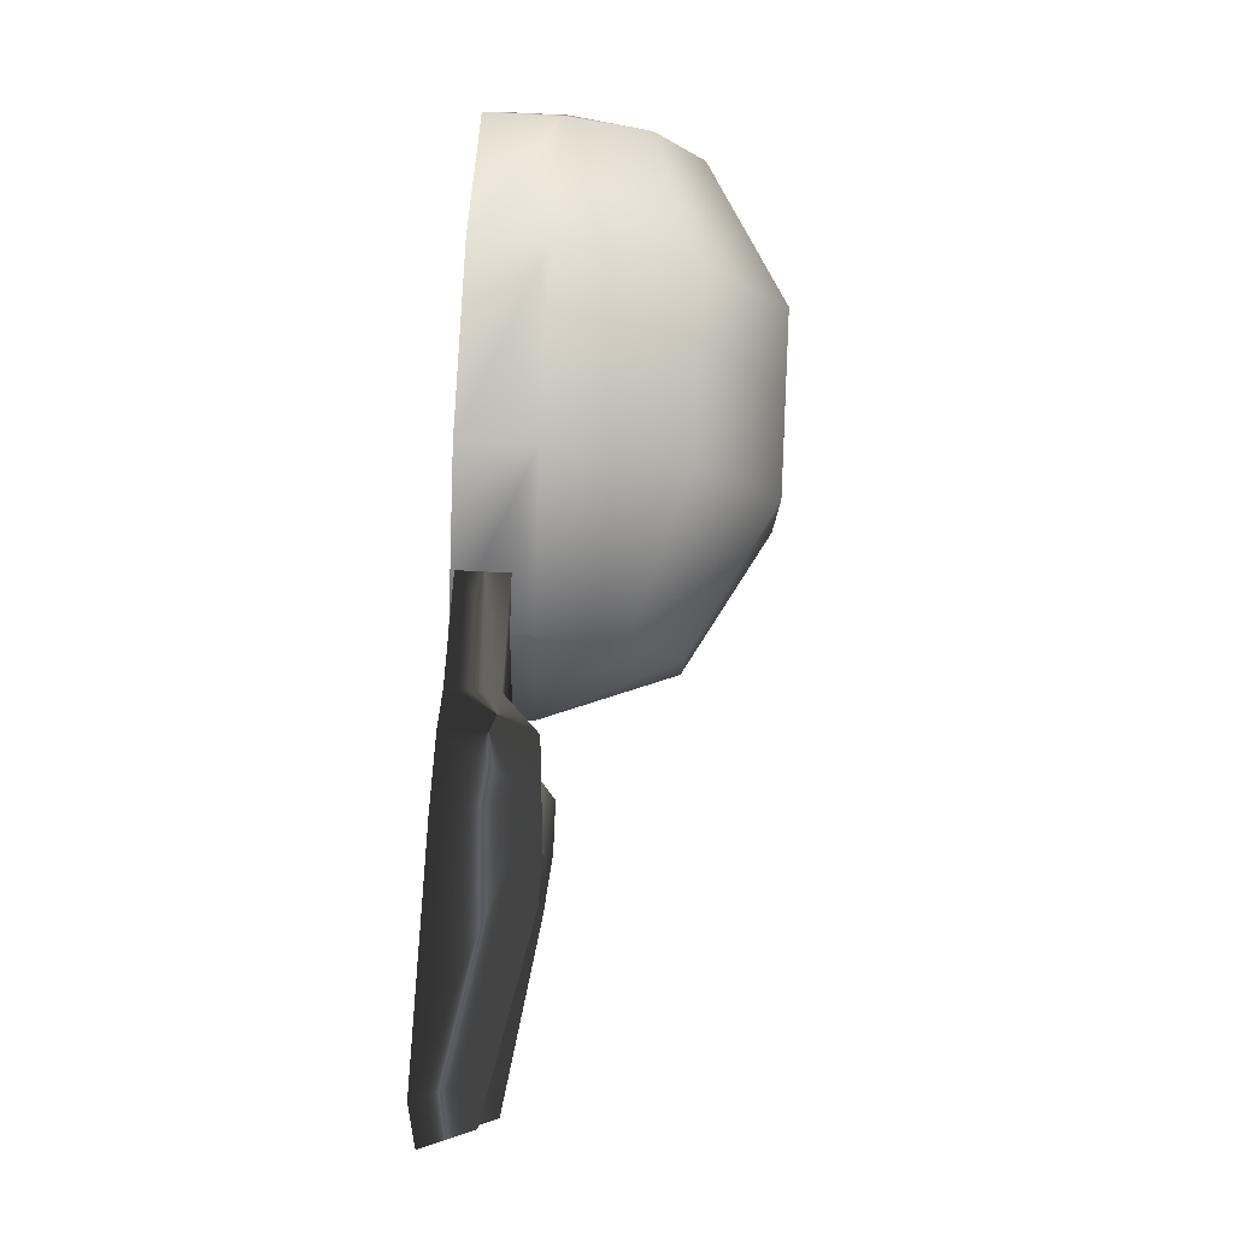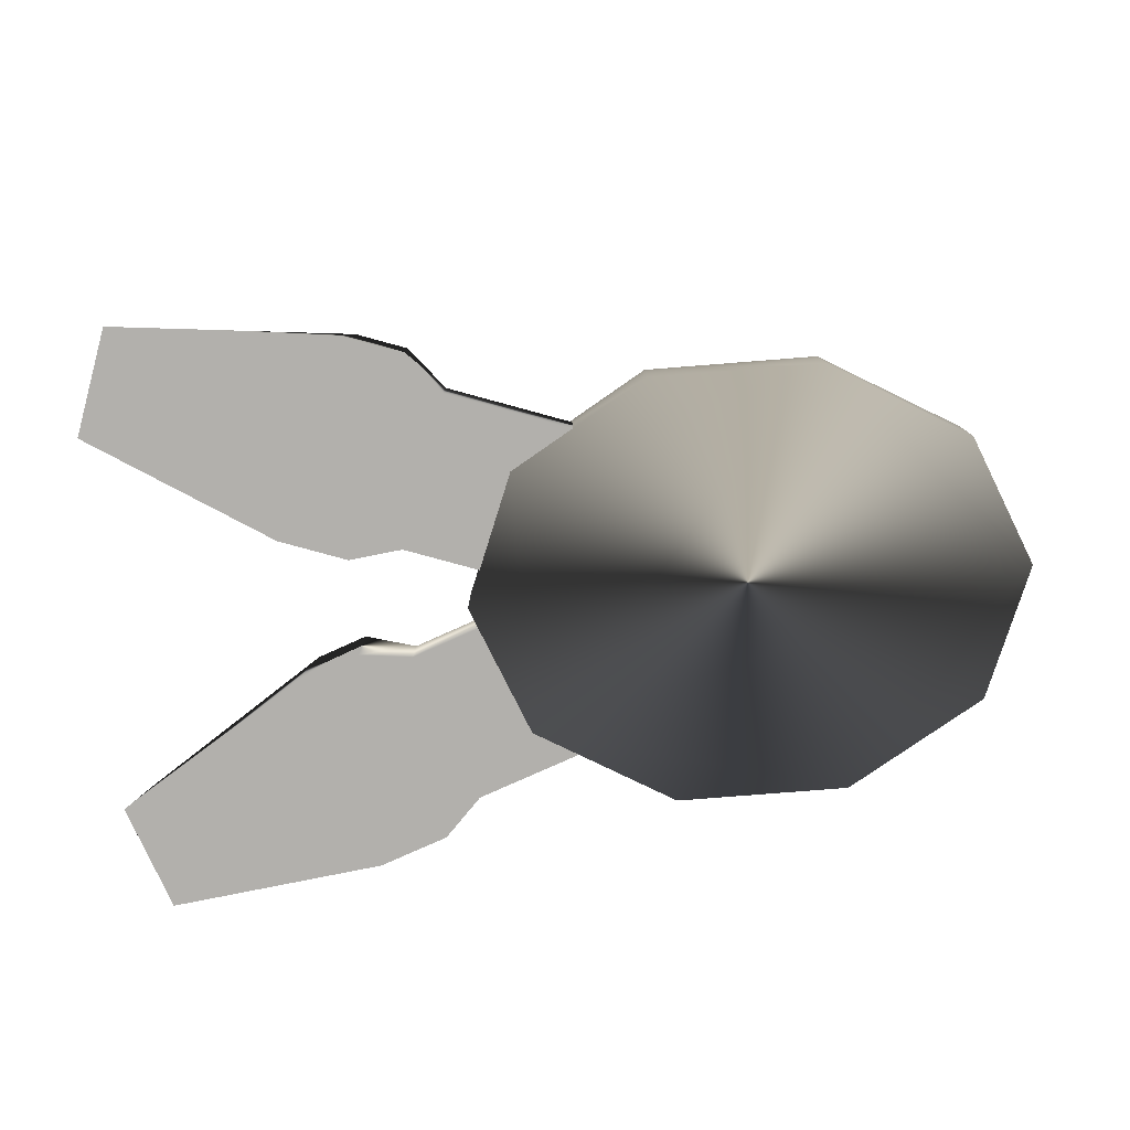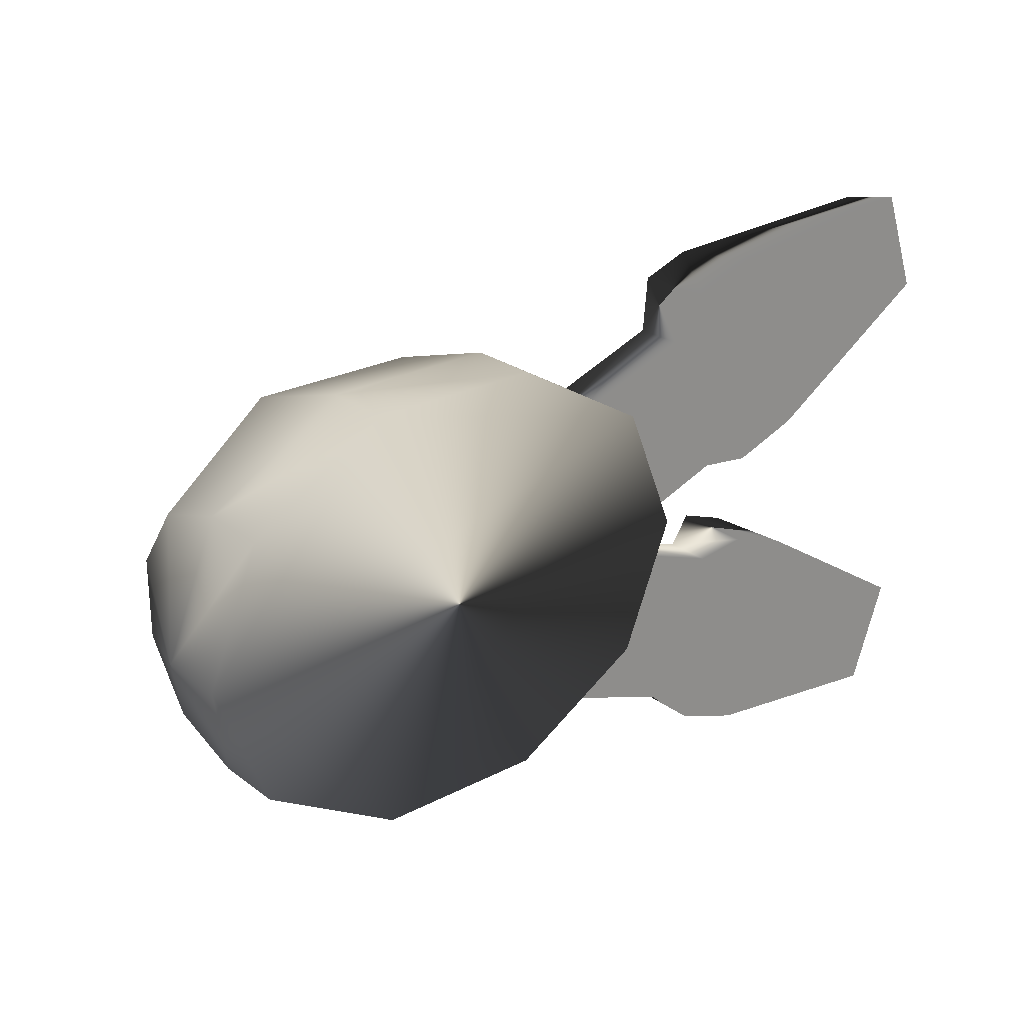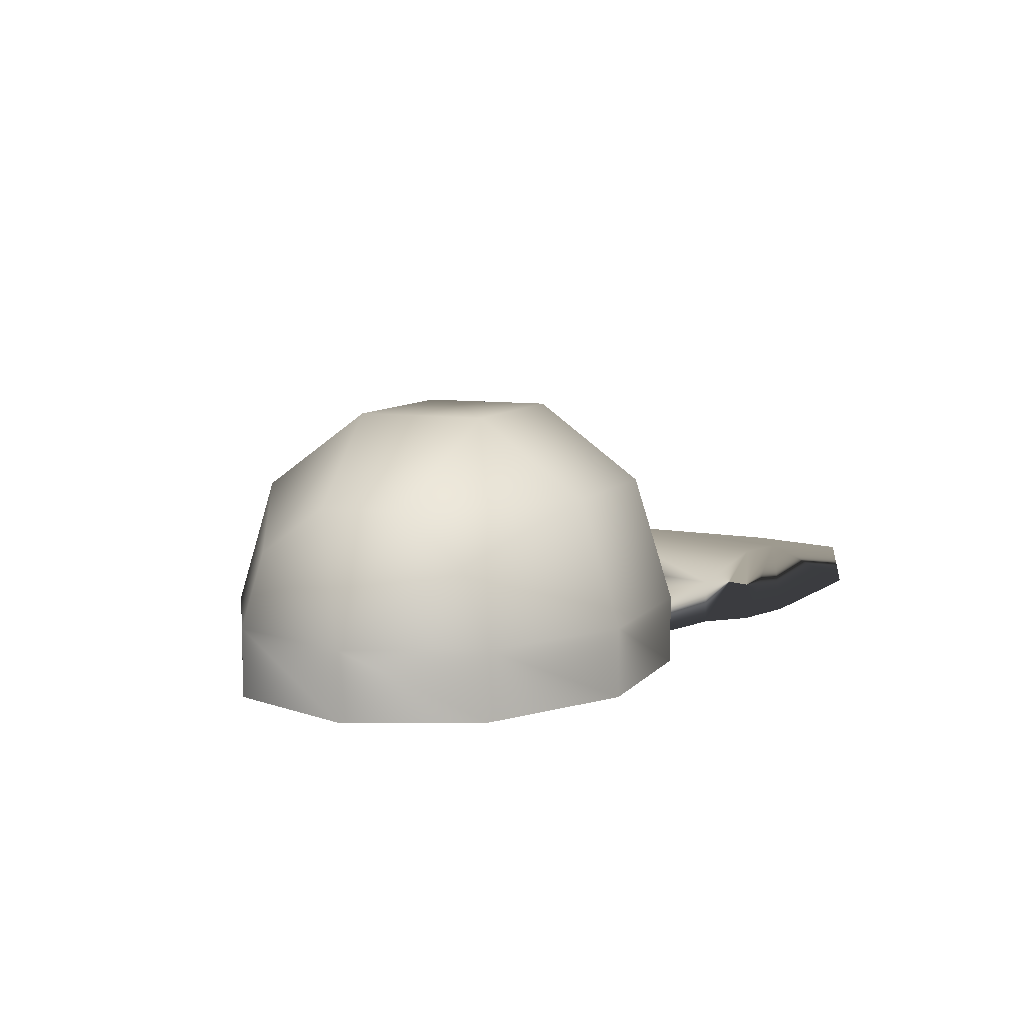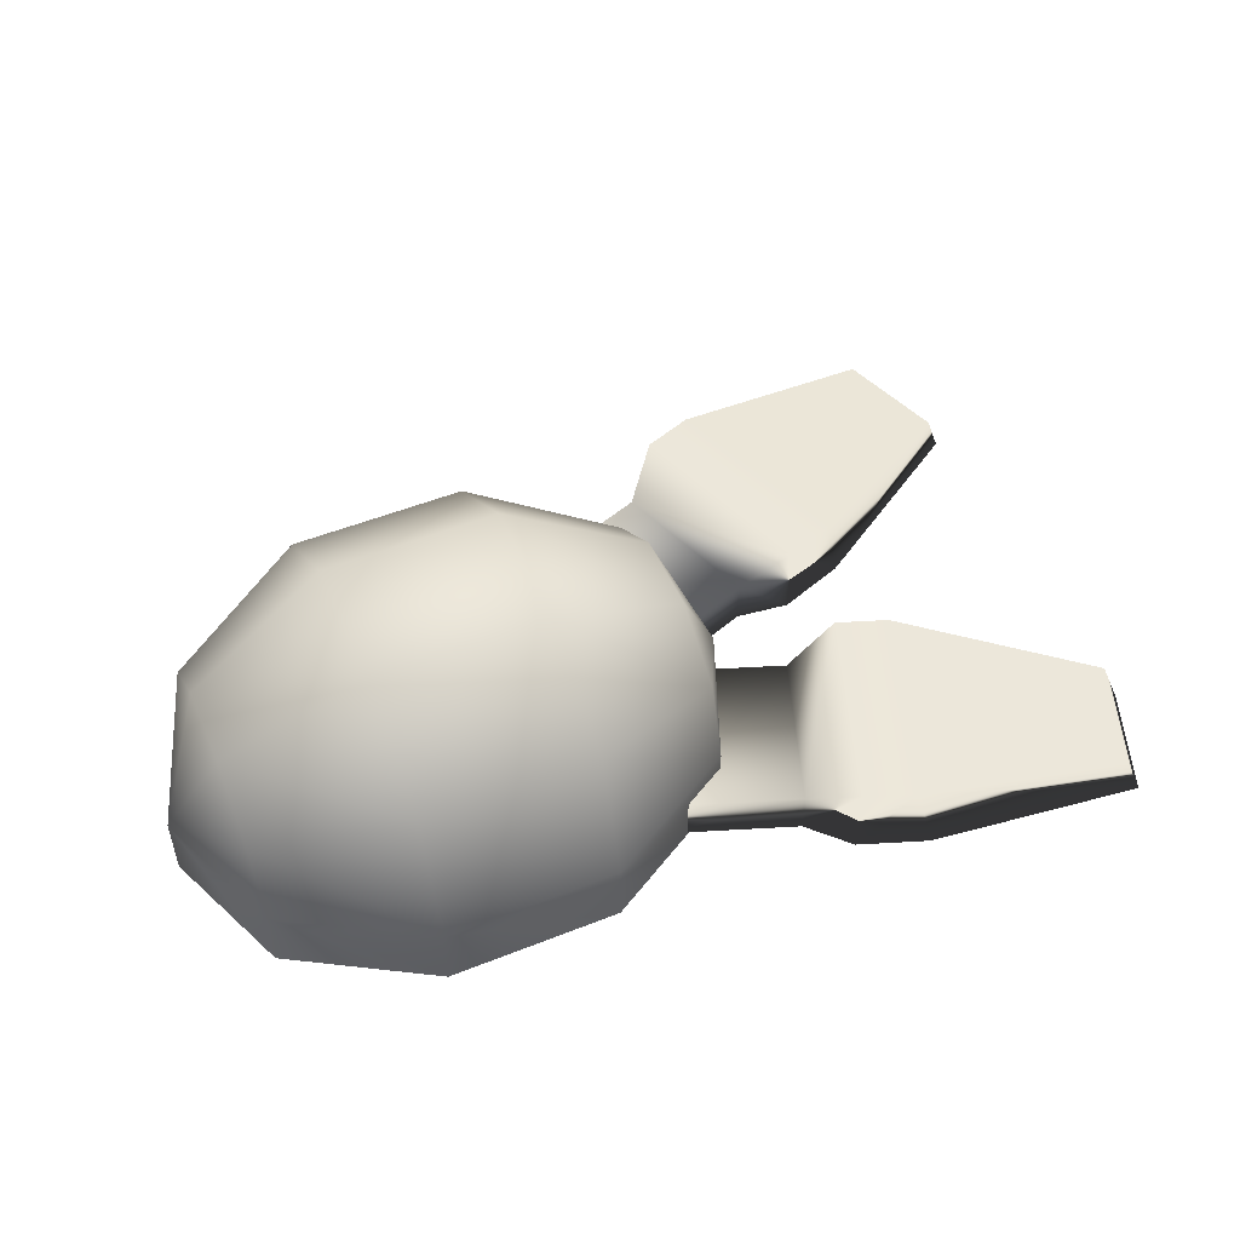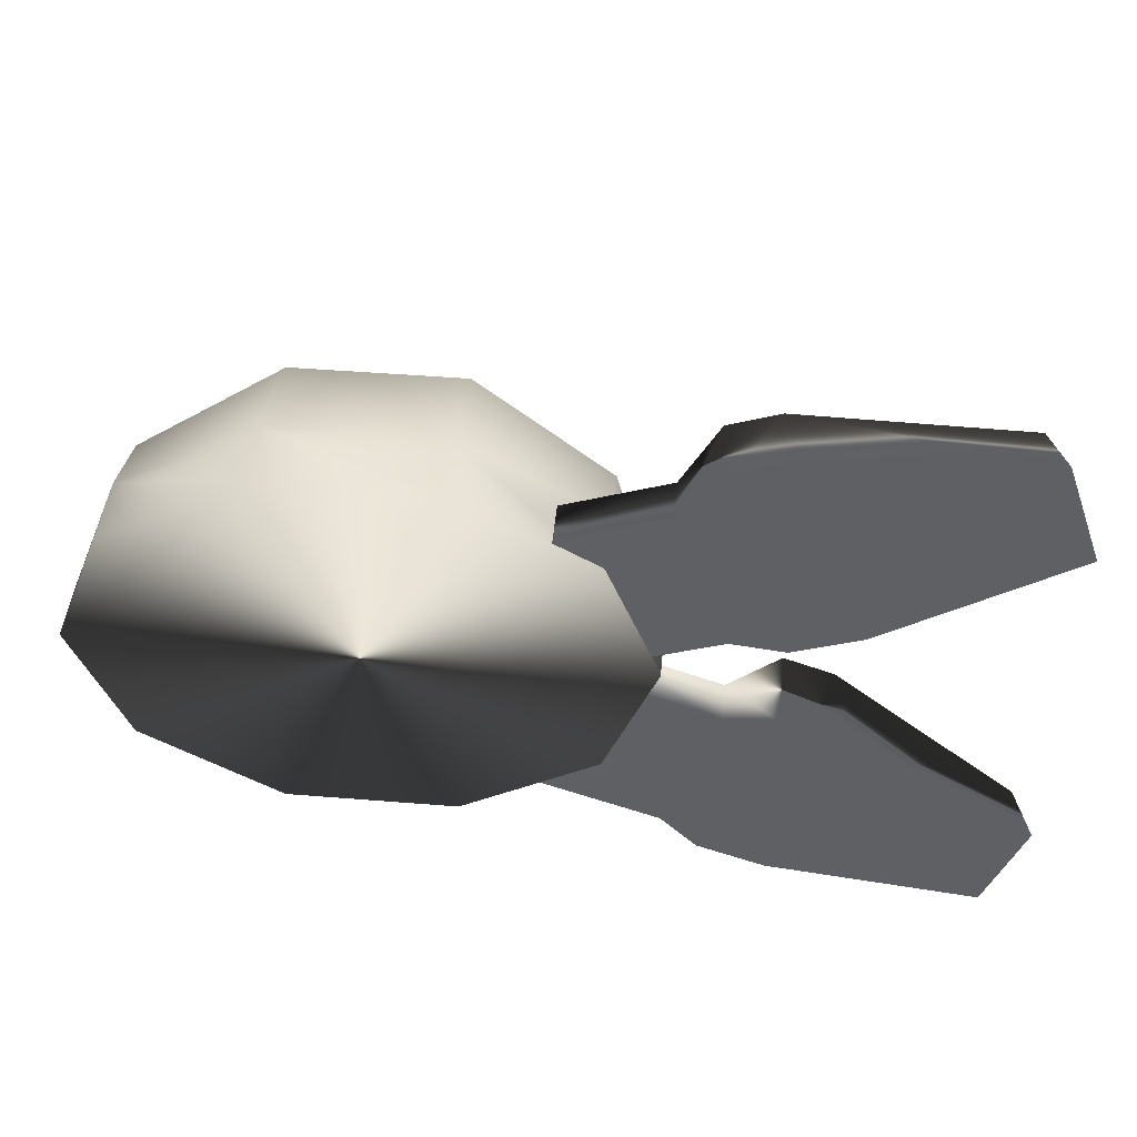
<metadata>
{"format":"obj","ext":"obj","renderer":"f3d","projection":"perspective","resolution":1024,"background":"white","views":[{"elev":79.8,"azim":92.9,"up":"+Z"},{"elev":-78.6,"azim":-175.5,"up":"+Y"},{"elev":24.9,"azim":-40.0,"up":"+Z"},{"elev":8.5,"azim":-68.0,"up":"+Y"},{"elev":51.1,"azim":-23.4,"up":"+Y"},{"elev":45.9,"azim":5.3,"up":"+Z"}]}
</metadata>
<code>
v  5.435 -1.012 -2.596
v  3.543 -1.012 -2.365
v  5.769 -1.012 -1.665
v  4.162 -1.012 -0.6403
v  5.275 -0.5999 -2.539
v  3.384 -0.304 -2.308
v  5.61 -0.5999 -1.608
v  4.003 -0.304 -0.5831
v  2.941 -1.012 -2.148
v  3.56 -1.012 -0.4241
v  2.941 -0.304 -2.148
v  3.56 -0.304 -0.4241
v  2.611 -1.012 -1.803
v  3.086 -1.012 -0.4811
v  2.611 -0.5999 -1.803
v  3.086 -0.5999 -0.4811
v  1.488 -1.012 -1.4
v  1.962 -1.012 -0.07762
v  1.488 -0.5999 -1.4
v  1.962 -0.5999 -0.07762
v  2.567 -0.4309 0.07538
v  2.098 -0.4309 1.239
v  2.098 0.2532 1.017
v  2.098 0.676 0.435
v  2.098 0.676 -0.2843
v  2.098 0.2532 -0.8662
v  2.098 -0.4309 -1.088
v  0.871 -0.4309 1.958
v  0.871 0.676 1.599
v  0.871 1.36 0.6573
v  0.871 1.36 -0.5065
v  0.871 0.676 -1.448
v  0.871 -0.4309 -1.808
v  -0.6457 -0.4309 1.958
v  -0.6457 0.676 1.599
v  -0.6457 1.36 0.6573
v  -0.6457 1.36 -0.5065
v  -0.6457 0.676 -1.448
v  -0.6457 -0.4309 -1.808
v  -1.873 -0.4309 1.239
v  -1.873 0.2532 1.017
v  -1.873 0.676 0.435
v  -1.873 0.676 -0.2843
v  -1.873 0.2532 -0.8662
v  -1.873 -0.4309 -1.088
v  -2.342 -0.4309 0.07538
v  2.567 -1.043 0.07538
v  2.098 -1.043 1.239
v  2.098 -1.043 -1.088
v  0.871 -1.043 1.958
v  0.871 -1.043 -1.808
v  -0.6457 -1.043 1.958
v  -0.6457 -1.043 -1.808
v  -1.873 -1.043 1.239
v  -1.873 -1.043 -1.088
v  -2.342 -1.043 0.07538
v  5.435 -1.012 2.596
v  3.543 -1.012 2.365
v  5.769 -1.012 1.665
v  4.162 -1.012 0.6403
v  5.275 -0.5999 2.539
v  3.384 -0.304 2.307
v  5.61 -0.5999 1.608
v  4.003 -0.304 0.5831
v  2.941 -1.012 2.148
v  3.56 -1.012 0.4241
v  2.941 -0.304 2.148
v  3.56 -0.304 0.4241
v  2.611 -1.012 1.803
v  3.086 -1.012 0.4811
v  2.611 -0.5999 1.803
v  3.086 -0.5999 0.4811
v  1.488 -1.012 1.4
v  1.962 -1.012 0.07762
v  1.488 -0.5999 1.4
v  1.962 -0.5999 0.07762
g objObject02
f 3 4 1
f 2 1 4
f 6 8 5
f 7 5 8
f 2 6 1
f 5 1 6
f 3 7 4
f 8 4 7
f 1 5 3
f 7 3 5
f 4 10 2
f 9 2 10
f 6 11 8
f 12 8 11
f 2 9 6
f 11 6 9
f 8 12 4
f 10 4 12
f 10 14 9
f 13 9 14
f 12 16 10
f 14 10 16
f 11 15 12
f 16 12 15
f 9 13 11
f 15 11 13
f 14 18 13
f 17 13 18
f 16 20 14
f 18 14 20
f 15 19 16
f 20 16 19
f 13 17 15
f 19 15 17
f 23 22 21
f 24 23 21
f 25 24 21
f 26 25 21
f 27 26 21
f 22 23 29
f 29 28 22
f 23 24 30
f 30 29 23
f 24 25 31
f 31 30 24
f 25 26 32
f 32 31 25
f 26 27 33
f 33 32 26
f 28 29 35
f 35 34 28
f 29 30 36
f 36 35 29
f 30 31 37
f 37 36 30
f 31 32 38
f 38 37 31
f 32 33 39
f 39 38 32
f 34 35 41
f 41 40 34
f 35 36 42
f 42 41 35
f 36 37 43
f 43 42 36
f 37 38 44
f 44 43 37
f 38 39 45
f 45 44 38
f 40 41 46
f 41 42 46
f 42 43 46
f 43 44 46
f 44 45 46
f 47 21 22
f 22 48 47
f 49 27 21
f 21 47 49
f 48 22 28
f 28 50 48
f 51 33 27
f 27 49 51
f 50 28 34
f 34 52 50
f 53 39 33
f 33 51 53
f 52 34 40
f 40 54 52
f 55 45 39
f 39 53 55
f 54 40 46
f 46 56 54
f 56 46 45
f 45 55 56
f 53 51 49
f 56 55 53
f 52 54 56
f 48 50 52
f 48 52 56
f 48 56 53
f 48 53 49
f 48 49 47
f 60 59 57
f 57 58 60
f 64 62 61
f 61 63 64
f 62 58 57
f 57 61 62
f 63 59 60
f 60 64 63
f 61 57 59
f 59 63 61
f 66 60 58
f 58 65 66
f 67 62 64
f 64 68 67
f 65 58 62
f 62 67 65
f 68 64 60
f 60 66 68
f 70 66 65
f 65 69 70
f 72 68 66
f 66 70 72
f 71 67 68
f 68 72 71
f 69 65 67
f 67 71 69
f 74 70 69
f 69 73 74
f 76 72 70
f 70 74 76
f 75 71 72
f 72 76 75
f 73 69 71
f 71 75 73
g

</code>
